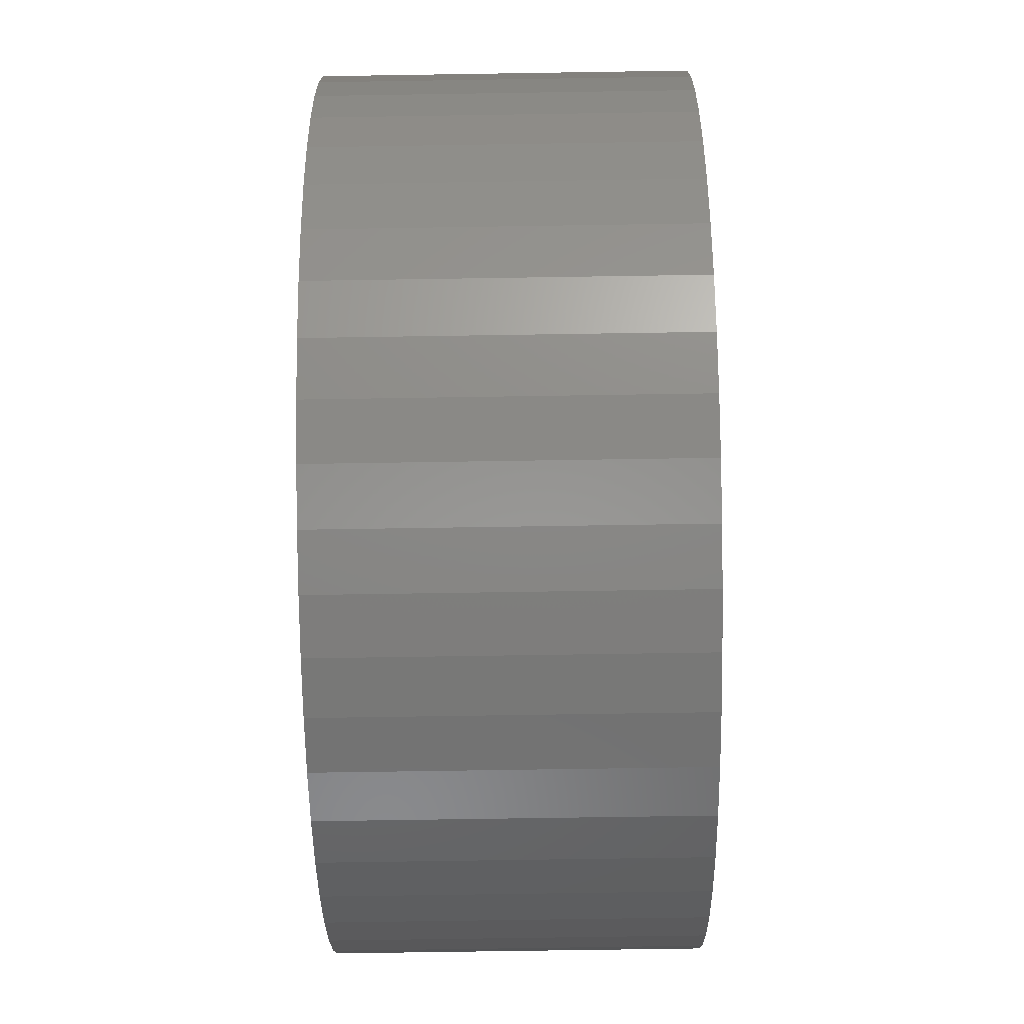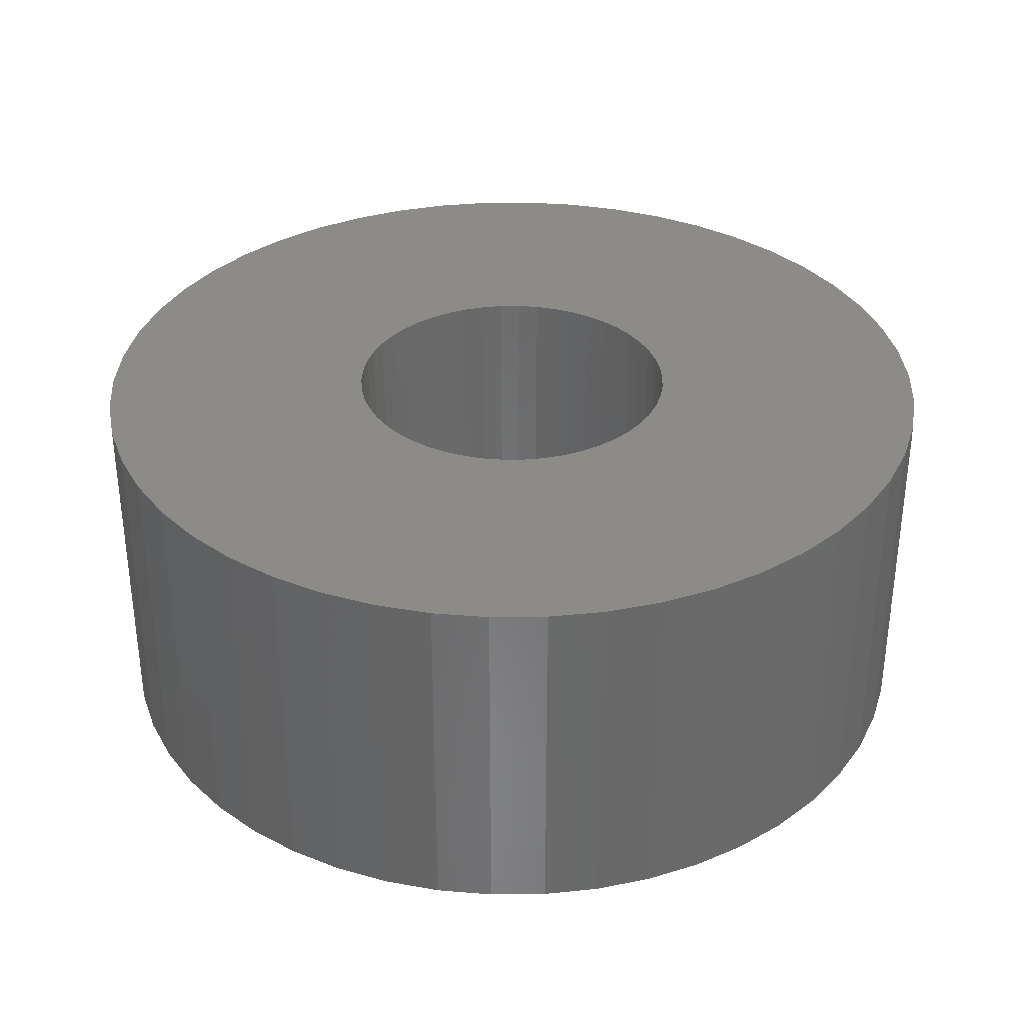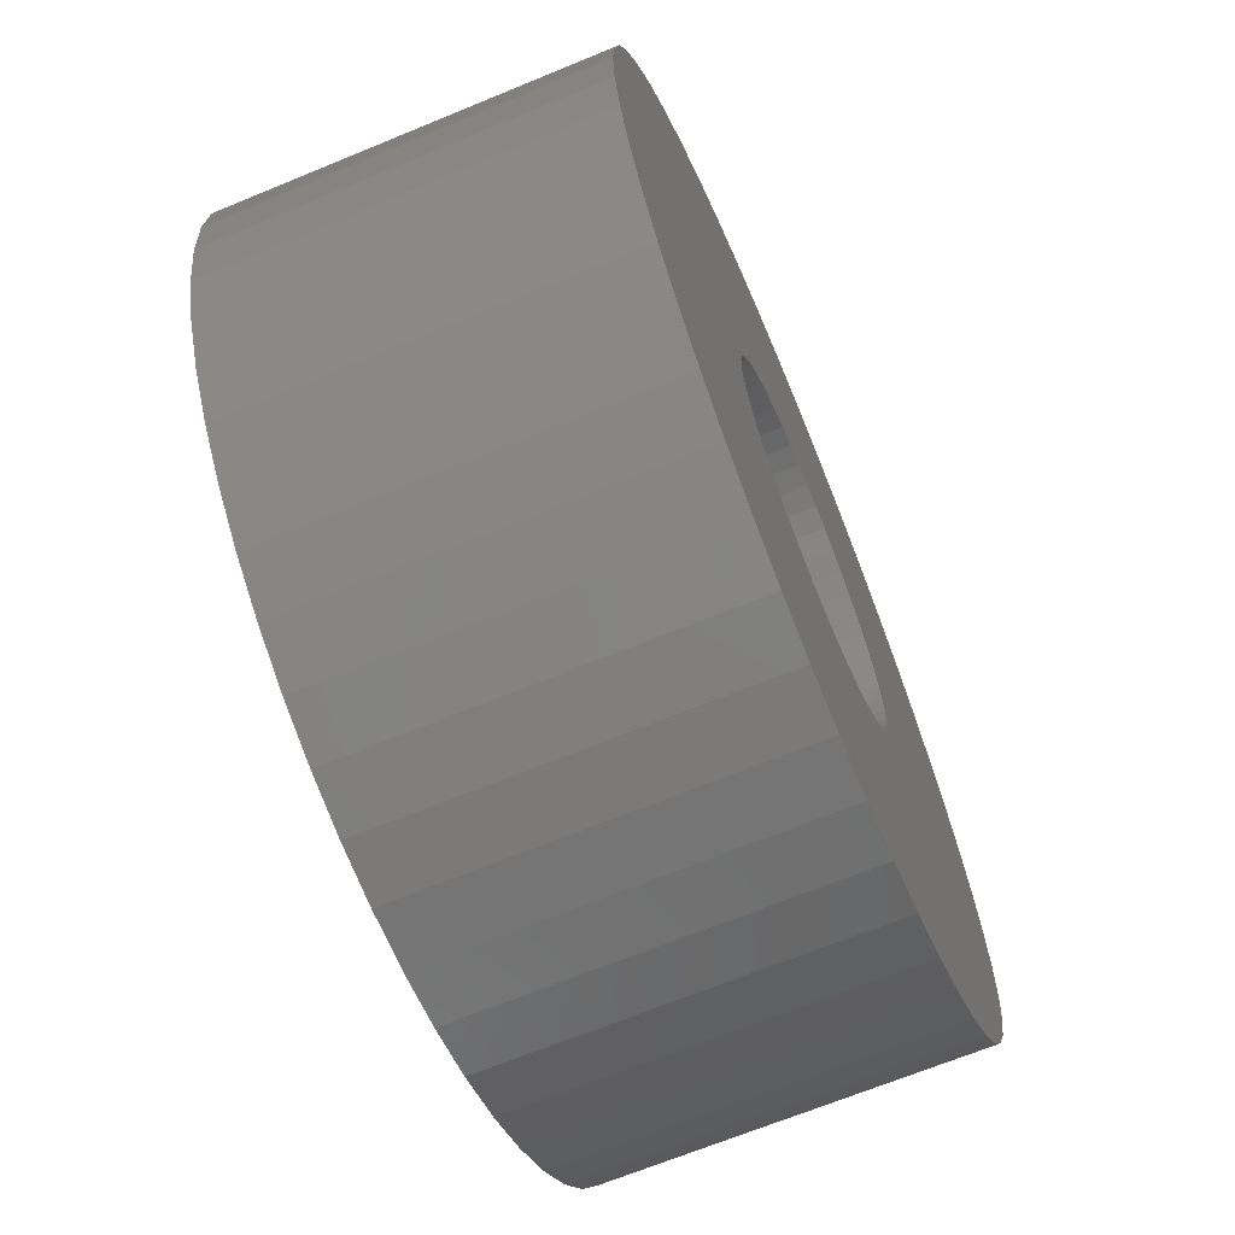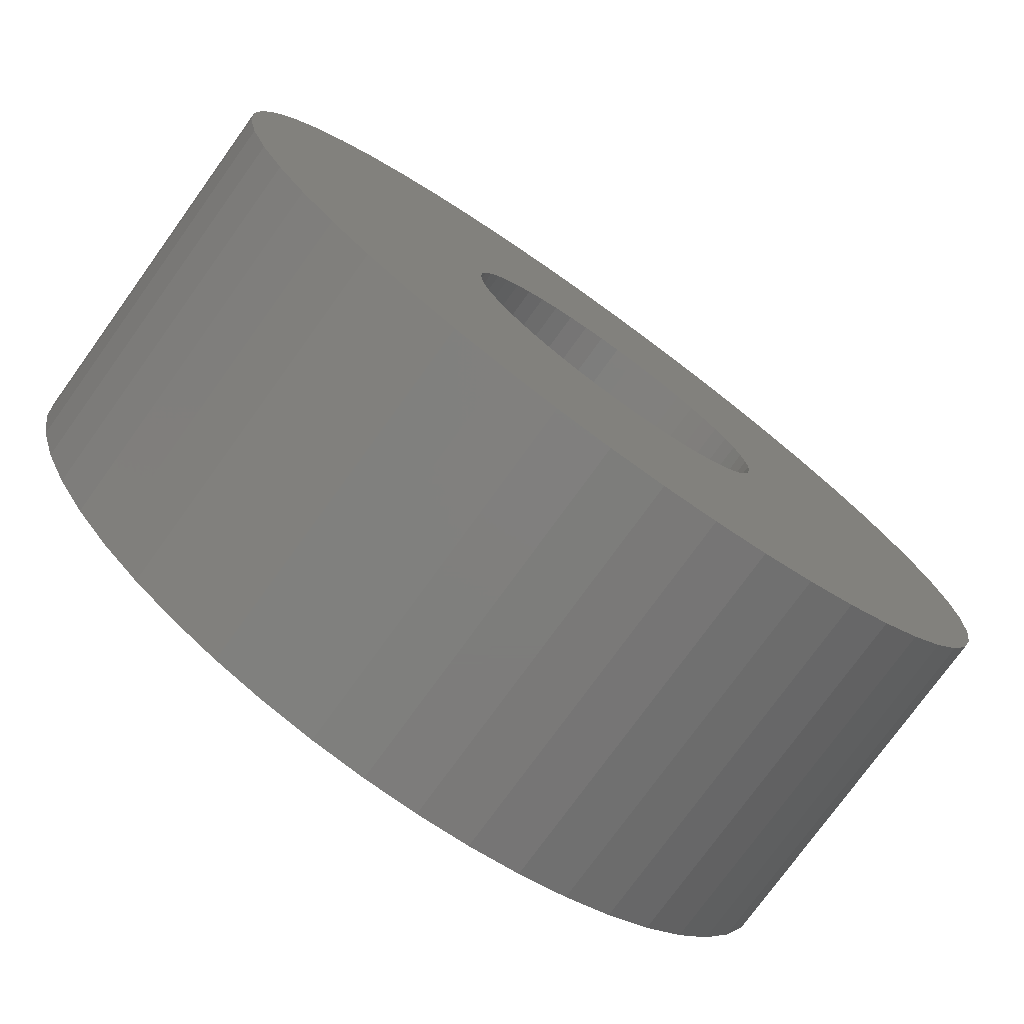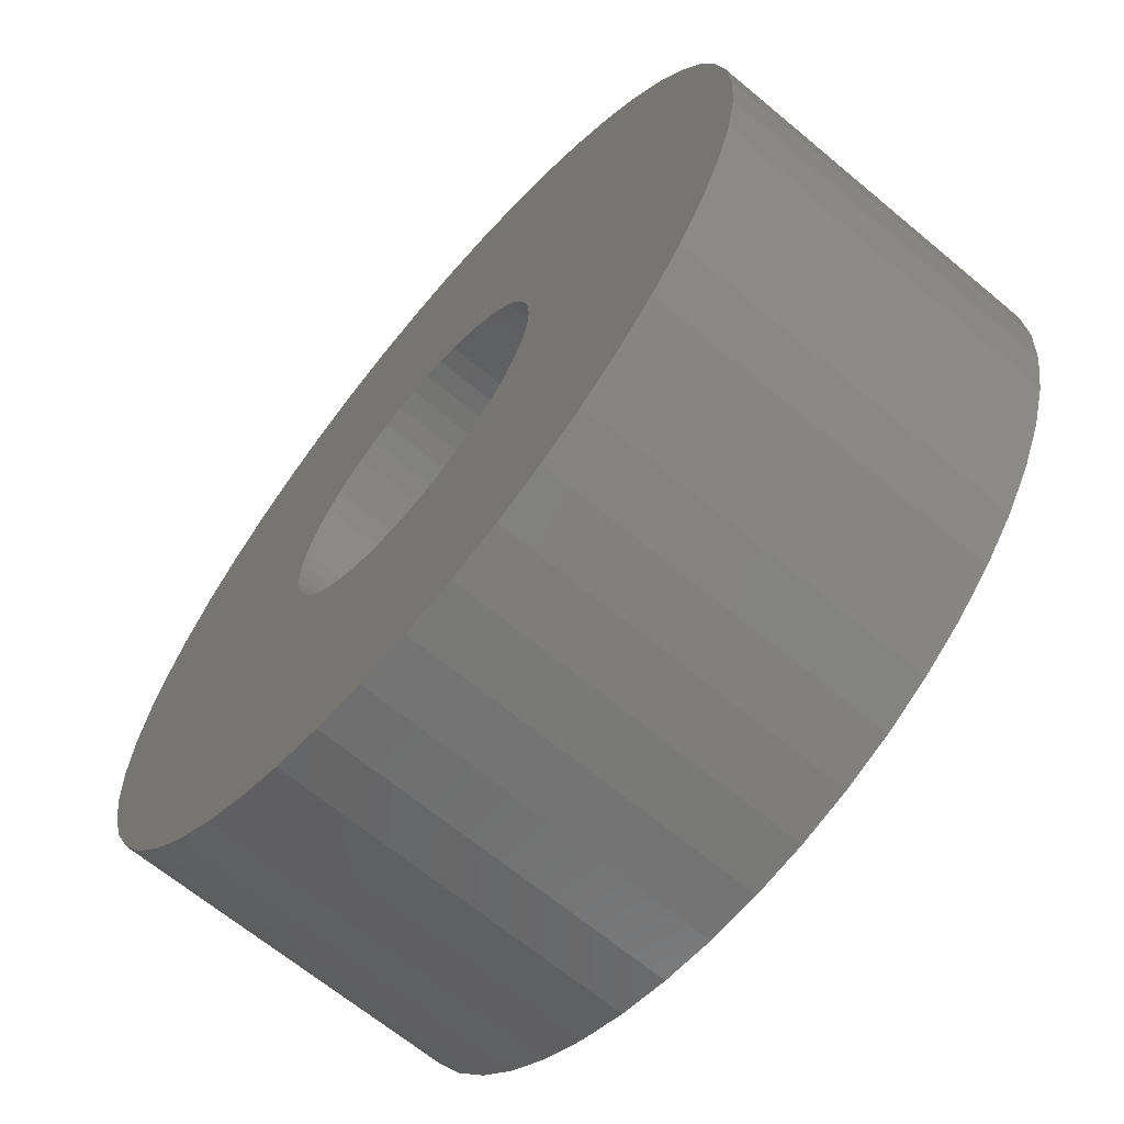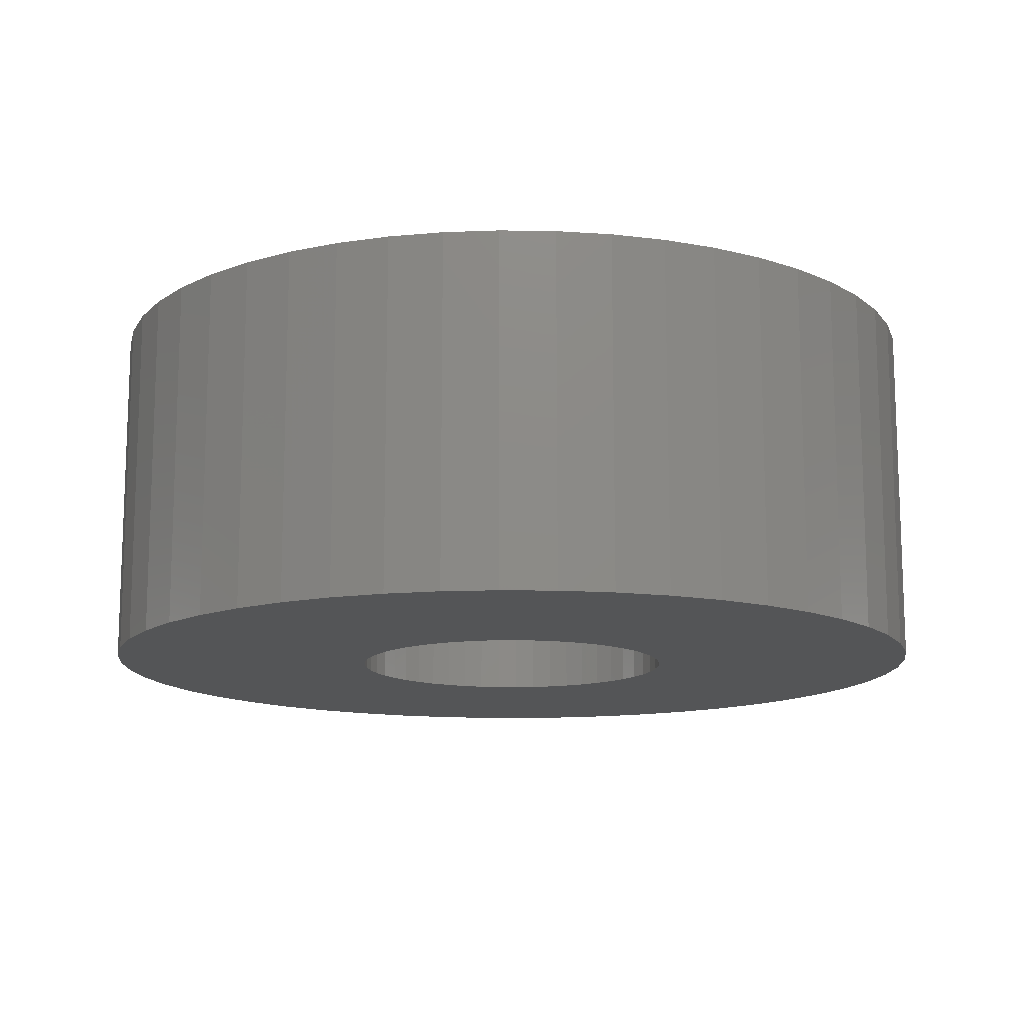
<metadata>
{"format":"stl","ext":"stl","renderer":"f3d","projection":"perspective","resolution":1024,"background":"white","views":[{"elev":-70.4,"azim":-89.1,"up":"+Y"},{"elev":34.1,"azim":172.0,"up":"+Z"},{"elev":-67.5,"azim":-67.5,"up":"+Y"},{"elev":-76.4,"azim":-35.8,"up":"+Y"},{"elev":-66.0,"azim":-130.0,"up":"+Y"},{"elev":-13.2,"azim":62.8,"up":"+Z"}]}
</metadata>
<code>
# stl→obj: 200 verts, 400 faces
v 18.5 0 7.5
v 18.35 2.319 -7.5
v 18.35 2.319 7.5
v 18.5 0 -7.5
v -18.5 0 -7.5
v -18.35 2.319 7.5
v -18.35 2.319 -7.5
v -18.5 0 7.5
v 1.162 18.46 -7.5
v -1.162 18.46 7.5
v 1.162 18.46 7.5
v -1.162 18.46 -7.5
v -1.162 -18.46 -7.5
v 1.162 -18.46 7.5
v -1.162 -18.46 7.5
v 1.162 -18.46 -7.5
v 13.49 12.66 -7.5
v 11.79 14.25 7.5
v 13.49 12.66 7.5
v 11.79 14.25 -7.5
v -11.79 14.25 -7.5
v -13.49 12.66 7.5
v -11.79 14.25 7.5
v -13.49 12.66 -7.5
v -5.717 17.59 -7.5
v -7.877 16.74 7.5
v -5.717 17.59 7.5
v -7.877 16.74 -7.5
v 17.2 6.81 7.5
v 16.21 8.912 -7.5
v 16.21 8.912 7.5
v 17.2 6.81 -7.5
v 14.97 10.87 -7.5
v 14.97 10.87 7.5
v 7.877 16.74 -7.5
v 5.717 17.59 7.5
v 7.877 16.74 7.5
v 5.717 17.59 -7.5
v 9.913 15.62 -7.5
v 9.913 15.62 7.5
v -17.2 6.81 -7.5
v -16.21 8.912 7.5
v -16.21 8.912 -7.5
v -17.2 6.81 7.5
v -14.97 10.87 -7.5
v -14.97 10.87 7.5
v -17.92 4.601 -7.5
v -17.92 4.601 7.5
v -3.467 18.17 -7.5
v -3.467 18.17 7.5
v 3.467 -18.17 7.5
v 3.467 -18.17 -7.5
v 17.92 4.601 7.5
v 17.92 4.601 -7.5
v 3.467 18.17 7.5
v 3.467 18.17 -7.5
v 7 0 7.5
v 6.945 0.8773 7.5
v 18.35 -2.319 7.5
v 6.78 1.741 7.5
v 6.945 -0.8773 7.5
v 6.508 2.577 7.5
v 17.92 -4.601 7.5
v 6.134 3.372 7.5
v 6.78 -1.741 7.5
v 5.663 4.114 7.5
v 17.2 -6.81 7.5
v 5.103 4.792 7.5
v 6.508 -2.577 7.5
v 4.462 5.394 7.5
v 16.21 -8.912 7.5
v 3.751 5.91 7.5
v 6.134 -3.372 7.5
v 14.97 -10.87 7.5
v 2.98 6.334 7.5
v 2.163 6.657 7.5
v 1.312 6.876 7.5
v 0.4395 6.986 7.5
v -0.4395 6.986 7.5
v -1.312 6.876 7.5
v -2.163 6.657 7.5
v -2.98 6.334 7.5
v -3.751 5.91 7.5
v -9.913 15.62 7.5
v -4.462 5.394 7.5
v -5.103 4.792 7.5
v -5.663 4.114 7.5
v -6.134 3.372 7.5
v 5.663 -4.114 7.5
v 13.49 -12.66 7.5
v 5.103 -4.792 7.5
v 11.79 -14.25 7.5
v 4.462 -5.394 7.5
v 9.913 -15.62 7.5
v 3.751 -5.91 7.5
v 7.877 -16.74 7.5
v 2.98 -6.334 7.5
v 5.717 -17.59 7.5
v 2.163 -6.657 7.5
v 1.312 -6.876 7.5
v 0.4395 -6.986 7.5
v -0.4395 -6.986 7.5
v -1.312 -6.876 7.5
v -3.467 -18.17 7.5
v -2.163 -6.657 7.5
v -5.717 -17.59 7.5
v -2.98 -6.334 7.5
v -7.877 -16.74 7.5
v -3.751 -5.91 7.5
v -9.913 -15.62 7.5
v -4.462 -5.394 7.5
v -11.79 -14.25 7.5
v -5.103 -4.792 7.5
v -13.49 -12.66 7.5
v -5.663 -4.114 7.5
v -14.97 -10.87 7.5
v -6.134 -3.372 7.5
v -16.21 -8.912 7.5
v -6.508 -2.577 7.5
v -17.2 -6.81 7.5
v -6.78 -1.741 7.5
v -17.92 -4.601 7.5
v -6.945 -0.8773 7.5
v -18.35 -2.319 7.5
v -7 0 7.5
v -6.508 2.577 7.5
v -6.78 1.741 7.5
v -6.945 0.8773 7.5
v -9.913 15.62 -7.5
v 18.35 -2.319 -7.5
v 14.97 -10.87 -7.5
v 13.49 -12.66 -7.5
v 17.92 -4.601 -7.5
v 17.2 -6.81 -7.5
v -16.21 -8.912 -7.5
v -17.2 -6.81 -7.5
v 7 0 -7.5
v 6.945 -0.8773 -7.5
v 6.78 -1.741 -7.5
v 6.945 0.8773 -7.5
v 6.508 -2.577 -7.5
v 16.21 -8.912 -7.5
v 6.134 -3.372 -7.5
v 6.78 1.741 -7.5
v 5.663 -4.114 -7.5
v 5.103 -4.792 -7.5
v 11.79 -14.25 -7.5
v 6.508 2.577 -7.5
v 4.462 -5.394 -7.5
v 9.913 -15.62 -7.5
v 3.751 -5.91 -7.5
v 7.877 -16.74 -7.5
v 6.134 3.372 -7.5
v 2.98 -6.334 -7.5
v 5.717 -17.59 -7.5
v 2.163 -6.657 -7.5
v 1.312 -6.876 -7.5
v 0.4395 -6.986 -7.5
v -0.4395 -6.986 -7.5
v -1.312 -6.876 -7.5
v -3.467 -18.17 -7.5
v -2.163 -6.657 -7.5
v -5.717 -17.59 -7.5
v -2.98 -6.334 -7.5
v -7.877 -16.74 -7.5
v -3.751 -5.91 -7.5
v -9.913 -15.62 -7.5
v -4.462 -5.394 -7.5
v -11.79 -14.25 -7.5
v -5.103 -4.792 -7.5
v -13.49 -12.66 -7.5
v -5.663 -4.114 -7.5
v -14.97 -10.87 -7.5
v -6.134 -3.372 -7.5
v 5.663 4.114 -7.5
v 5.103 4.792 -7.5
v 4.462 5.394 -7.5
v 3.751 5.91 -7.5
v 2.98 6.334 -7.5
v 2.163 6.657 -7.5
v 1.312 6.876 -7.5
v 0.4395 6.986 -7.5
v -0.4395 6.986 -7.5
v -1.312 6.876 -7.5
v -2.163 6.657 -7.5
v -2.98 6.334 -7.5
v -3.751 5.91 -7.5
v -4.462 5.394 -7.5
v -5.103 4.792 -7.5
v -5.663 4.114 -7.5
v -6.134 3.372 -7.5
v -6.508 2.577 -7.5
v -6.78 1.741 -7.5
v -6.945 0.8773 -7.5
v -7 0 -7.5
v -6.508 -2.577 -7.5
v -6.78 -1.741 -7.5
v -17.92 -4.601 -7.5
v -6.945 -0.8773 -7.5
v -18.35 -2.319 -7.5
f 1 2 3
f 2 1 4
f 5 6 7
f 6 5 8
f 9 10 11
f 10 9 12
f 13 14 15
f 14 13 16
f 17 18 19
f 18 17 20
f 21 22 23
f 22 21 24
f 25 26 27
f 26 25 28
f 29 30 31
f 30 29 32
f 31 33 34
f 33 31 30
f 35 36 37
f 36 35 38
f 39 37 40
f 37 39 35
f 41 42 43
f 42 41 44
f 45 22 24
f 22 45 46
f 47 44 41
f 44 47 48
f 49 27 50
f 27 49 25
f 16 51 14
f 51 16 52
f 53 32 29
f 32 53 54
f 3 54 53
f 54 3 2
f 34 17 19
f 17 34 33
f 38 55 36
f 55 38 56
f 56 11 55
f 11 56 9
f 20 40 18
f 40 20 39
f 43 46 45
f 46 43 42
f 7 48 47
f 48 7 6
f 57 1 3
f 58 3 53
f 1 57 59
f 60 53 29
f 61 59 57
f 62 29 31
f 59 61 63
f 64 31 34
f 65 63 61
f 66 34 19
f 63 65 67
f 68 19 18
f 69 67 65
f 70 18 40
f 67 69 71
f 72 40 37
f 73 71 69
f 71 73 74
f 3 58 57
f 53 60 58
f 29 62 60
f 31 64 62
f 75 37 36
f 34 66 64
f 19 68 66
f 18 70 68
f 40 72 70
f 76 36 55
f 37 75 72
f 36 76 75
f 55 77 76
f 11 77 55
f 11 78 77
f 11 79 78
f 10 79 11
f 10 80 79
f 50 80 10
f 80 50 81
f 27 81 50
f 81 27 82
f 26 82 27
f 82 26 83
f 84 83 26
f 83 84 85
f 23 85 84
f 85 23 86
f 22 86 23
f 86 22 87
f 87 46 88
f 46 87 22
f 89 74 73
f 74 89 90
f 91 90 89
f 90 91 92
f 93 92 91
f 92 93 94
f 95 94 93
f 94 95 96
f 97 96 95
f 96 97 98
f 99 98 97
f 98 99 51
f 100 51 99
f 100 14 51
f 101 14 100
f 102 14 101
f 102 15 14
f 103 15 102
f 104 103 105
f 106 105 107
f 103 104 15
f 108 107 109
f 110 109 111
f 112 111 113
f 114 113 115
f 105 106 104
f 116 115 117
f 118 117 119
f 120 119 121
f 122 121 123
f 107 108 106
f 124 123 125
f 42 88 46
f 88 42 126
f 109 110 108
f 44 126 42
f 111 112 110
f 126 44 127
f 113 114 112
f 48 127 44
f 115 116 114
f 127 48 128
f 117 118 116
f 6 128 48
f 119 120 118
f 128 6 125
f 121 122 120
f 8 125 6
f 123 124 122
f 125 8 124
f 28 84 26
f 84 28 129
f 129 23 84
f 23 129 21
f 12 50 10
f 50 12 49
f 59 4 1
f 4 59 130
f 90 131 74
f 131 90 132
f 67 133 63
f 133 67 134
f 63 130 59
f 130 63 133
f 135 120 136
f 120 135 118
f 137 4 130
f 138 130 133
f 4 137 2
f 139 133 134
f 140 2 137
f 141 134 142
f 2 140 54
f 143 142 131
f 144 54 140
f 145 131 132
f 54 144 32
f 146 132 147
f 148 32 144
f 149 147 150
f 32 148 30
f 151 150 152
f 153 30 148
f 30 153 33
f 130 138 137
f 133 139 138
f 134 141 139
f 142 143 141
f 154 152 155
f 131 145 143
f 132 146 145
f 147 149 146
f 150 151 149
f 156 155 52
f 152 154 151
f 155 156 154
f 52 157 156
f 16 157 52
f 16 158 157
f 16 159 158
f 13 159 16
f 13 160 159
f 161 160 13
f 160 161 162
f 163 162 161
f 162 163 164
f 165 164 163
f 164 165 166
f 167 166 165
f 166 167 168
f 169 168 167
f 168 169 170
f 171 170 169
f 170 171 172
f 172 173 174
f 173 172 171
f 175 33 153
f 33 175 17
f 176 17 175
f 17 176 20
f 177 20 176
f 20 177 39
f 178 39 177
f 39 178 35
f 179 35 178
f 35 179 38
f 180 38 179
f 38 180 56
f 181 56 180
f 181 9 56
f 182 9 181
f 183 9 182
f 183 12 9
f 184 12 183
f 49 184 185
f 25 185 186
f 184 49 12
f 28 186 187
f 129 187 188
f 21 188 189
f 24 189 190
f 185 25 49
f 45 190 191
f 43 191 192
f 41 192 193
f 47 193 194
f 186 28 25
f 7 194 195
f 135 174 173
f 174 135 196
f 187 129 28
f 136 196 135
f 188 21 129
f 196 136 197
f 189 24 21
f 198 197 136
f 190 45 24
f 197 198 199
f 191 43 45
f 200 199 198
f 192 41 43
f 199 200 195
f 193 47 41
f 5 195 200
f 194 7 47
f 195 5 7
f 152 94 96
f 94 152 150
f 147 90 92
f 90 147 132
f 74 142 71
f 142 74 131
f 136 122 198
f 122 136 120
f 155 96 98
f 96 155 152
f 52 98 51
f 98 52 155
f 71 134 67
f 134 71 142
f 161 15 104
f 15 161 13
f 165 106 108
f 106 165 163
f 163 104 106
f 104 163 161
f 171 116 173
f 116 171 114
f 171 112 114
f 112 171 169
f 198 124 200
f 124 198 122
f 200 8 5
f 8 200 124
f 150 92 94
f 92 150 147
f 173 118 135
f 118 173 116
f 167 108 110
f 108 167 165
f 169 110 112
f 110 169 167
f 127 192 126
f 192 127 193
f 153 66 175
f 66 153 64
f 180 75 76
f 75 180 179
f 186 81 82
f 81 186 185
f 126 191 88
f 191 126 192
f 138 57 137
f 57 138 61
f 154 99 97
f 99 154 156
f 177 68 70
f 68 177 176
f 183 78 79
f 78 183 182
f 87 189 86
f 189 87 190
f 189 85 86
f 85 189 188
f 149 95 93
f 95 149 151
f 143 69 141
f 69 143 73
f 156 100 99
f 100 156 157
f 175 68 176
f 68 175 66
f 181 76 77
f 76 181 180
f 182 77 78
f 77 182 181
f 178 70 72
f 70 178 177
f 179 72 75
f 72 179 178
f 125 194 128
f 194 125 195
f 128 193 127
f 193 128 194
f 88 190 87
f 190 88 191
f 184 79 80
f 79 184 183
f 185 80 81
f 80 185 184
f 187 82 83
f 82 187 186
f 188 83 85
f 83 188 187
f 137 58 140
f 58 137 57
f 146 89 145
f 89 146 91
f 145 73 143
f 73 145 89
f 117 196 119
f 196 117 174
f 157 101 100
f 101 157 158
f 146 93 91
f 93 146 149
f 148 64 153
f 64 148 62
f 144 62 148
f 62 144 60
f 140 60 144
f 60 140 58
f 158 102 101
f 102 158 159
f 162 107 105
f 107 162 164
f 123 195 125
f 195 123 199
f 119 197 121
f 197 119 196
f 151 97 95
f 97 151 154
f 139 61 138
f 61 139 65
f 168 113 111
f 113 168 170
f 160 105 103
f 105 160 162
f 166 111 109
f 111 166 168
f 164 109 107
f 109 164 166
f 121 199 123
f 199 121 197
f 113 172 115
f 172 113 170
f 115 174 117
f 174 115 172
f 141 65 139
f 65 141 69
f 159 103 102
f 103 159 160

</code>
